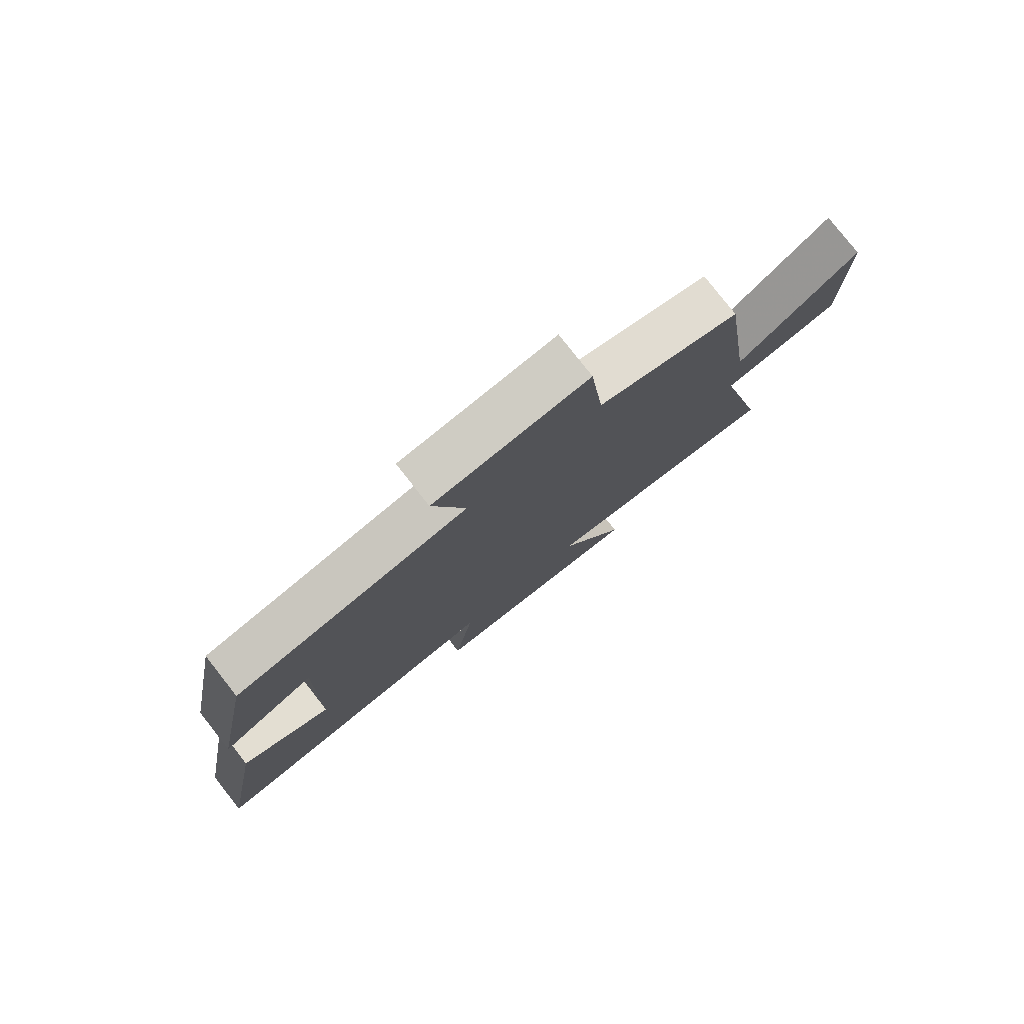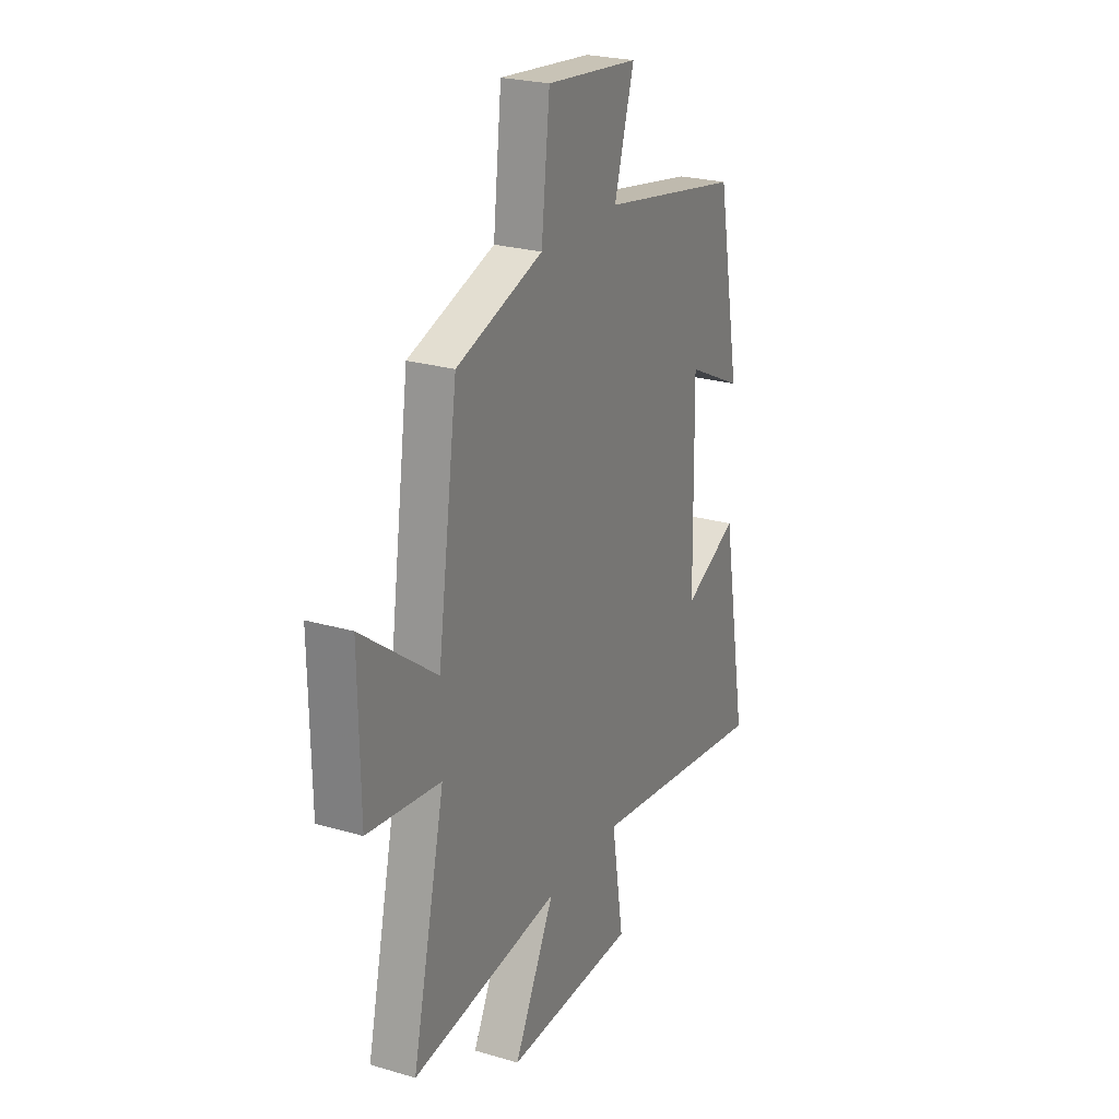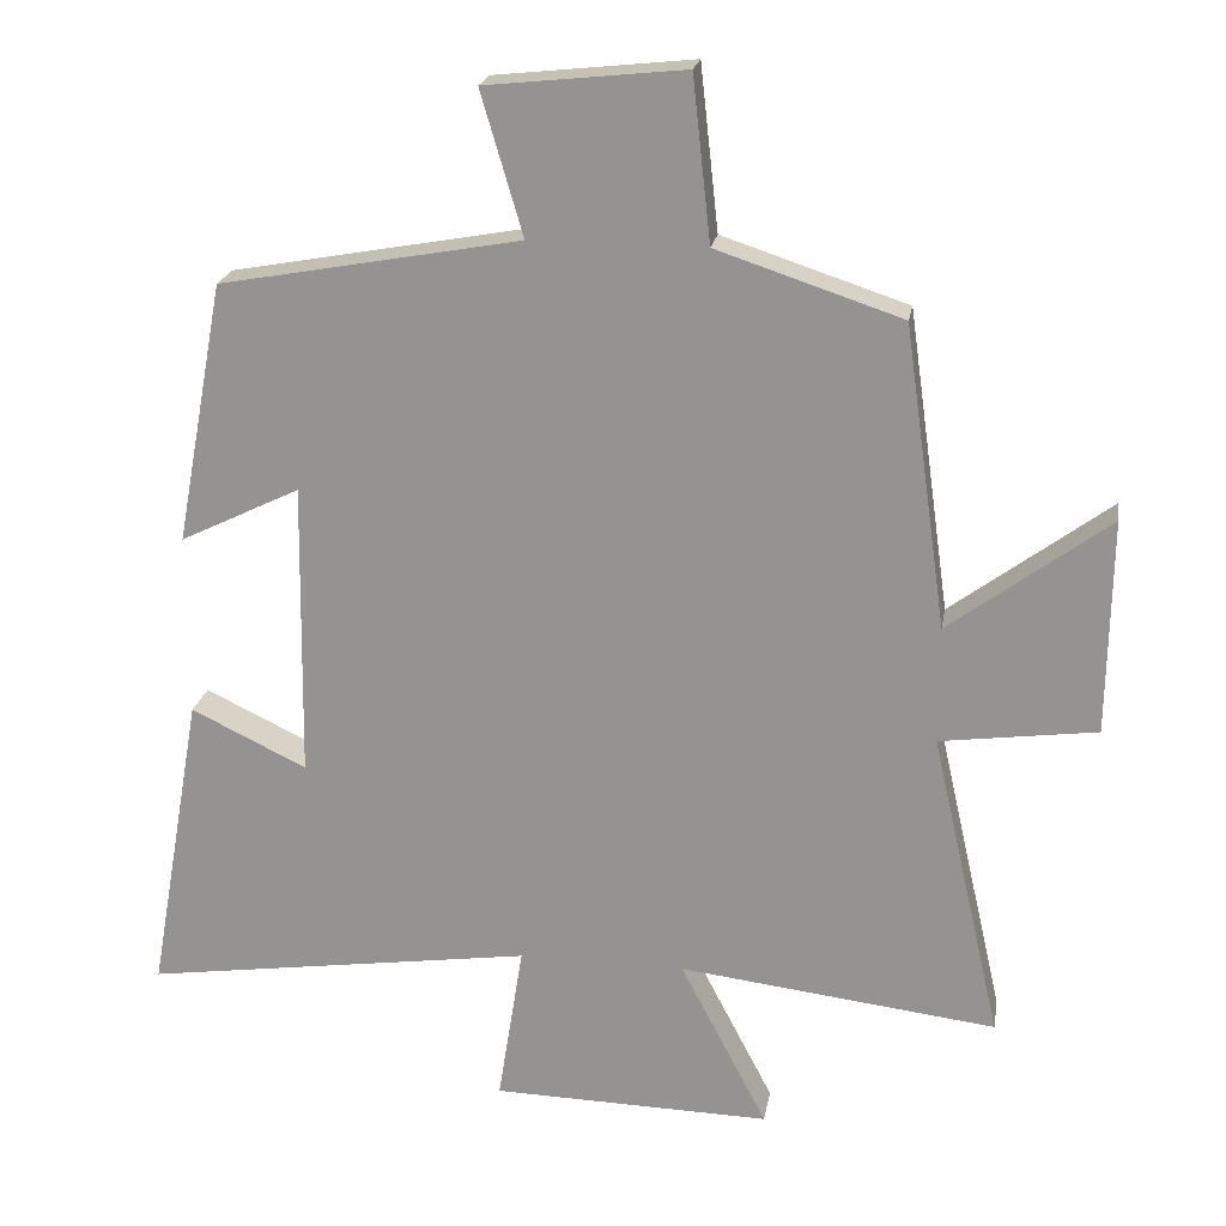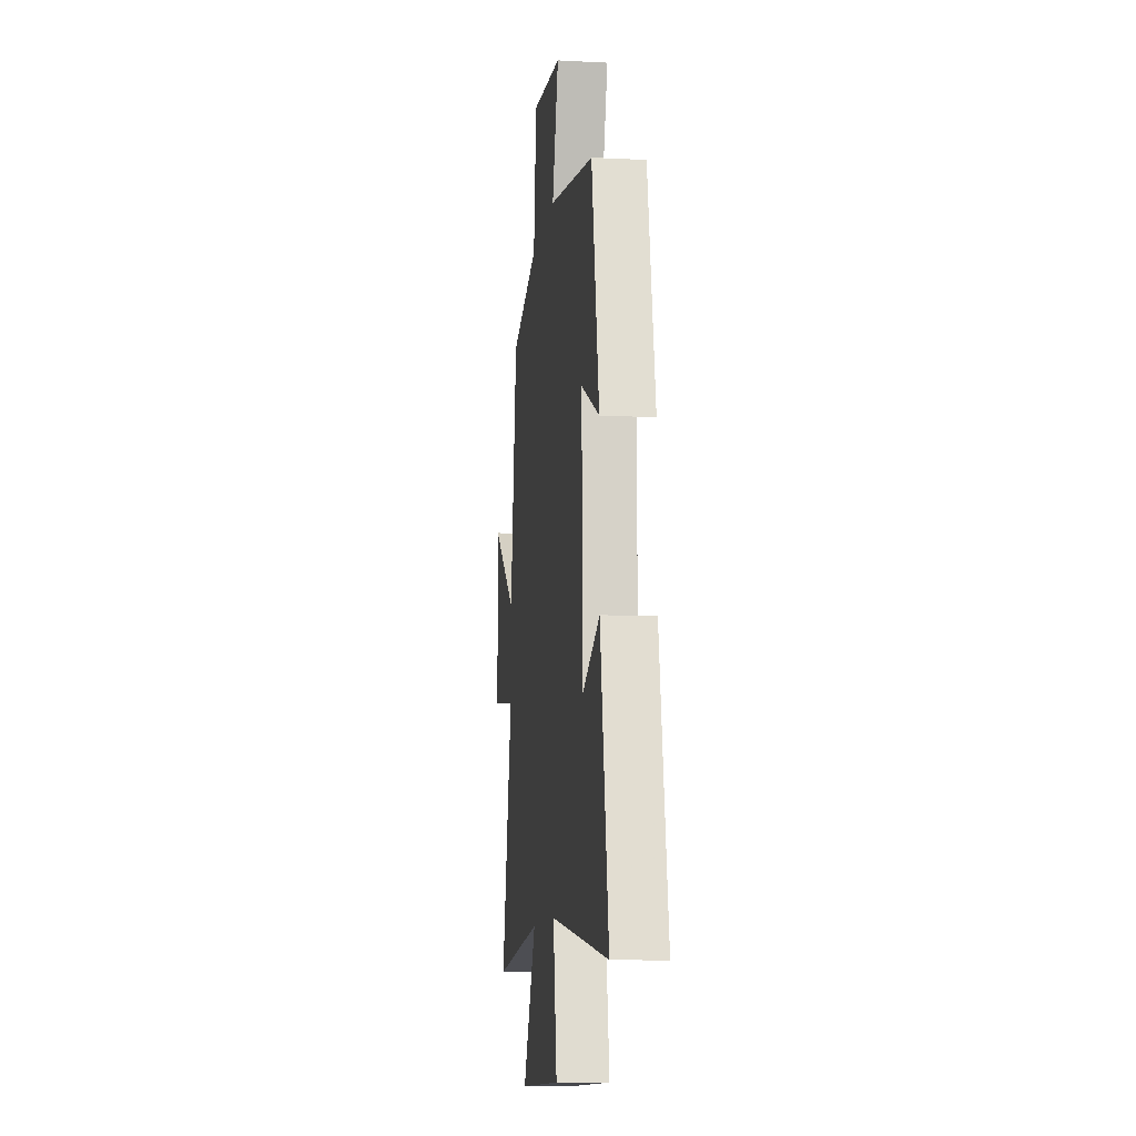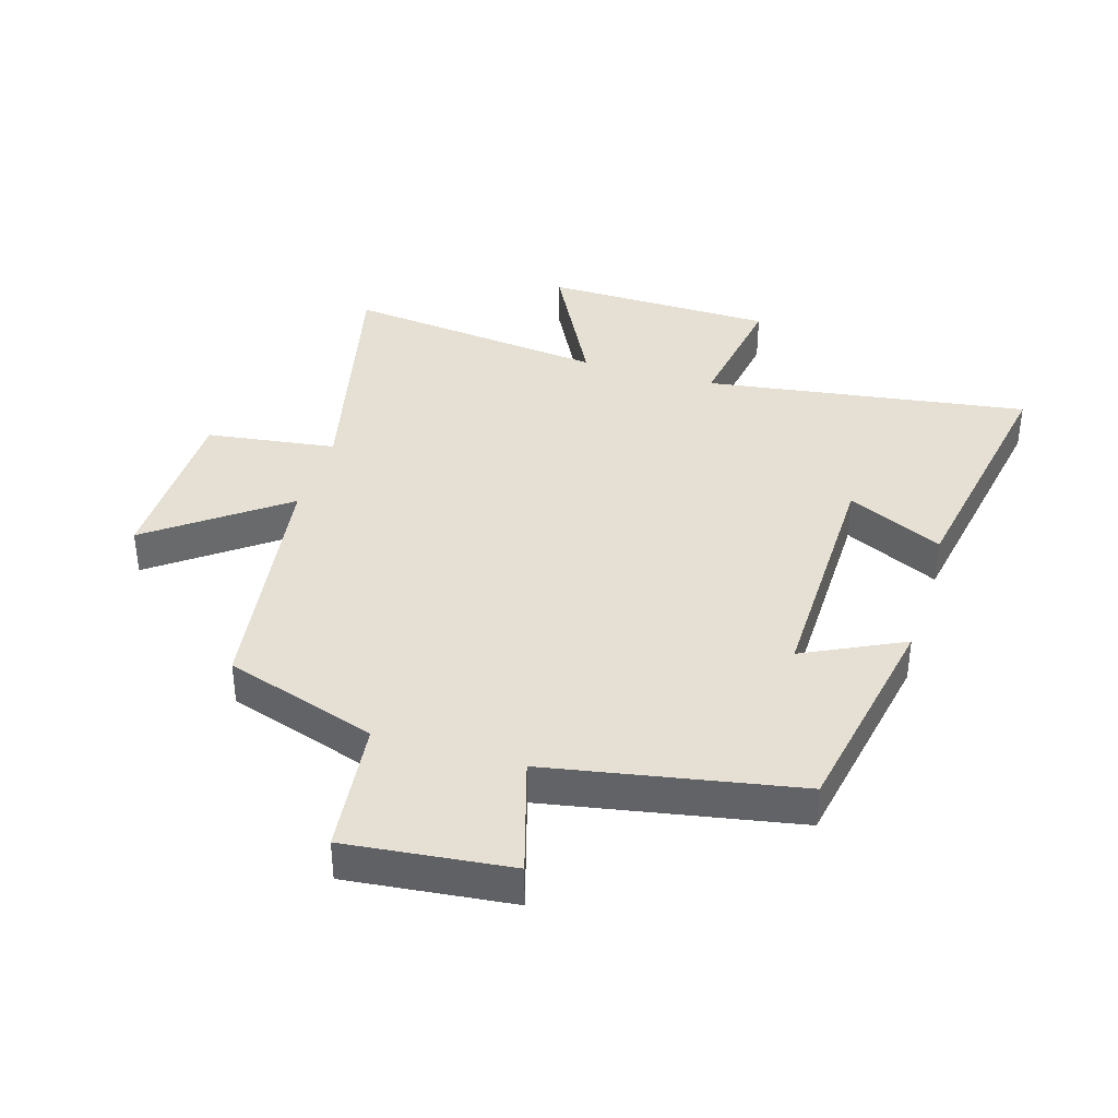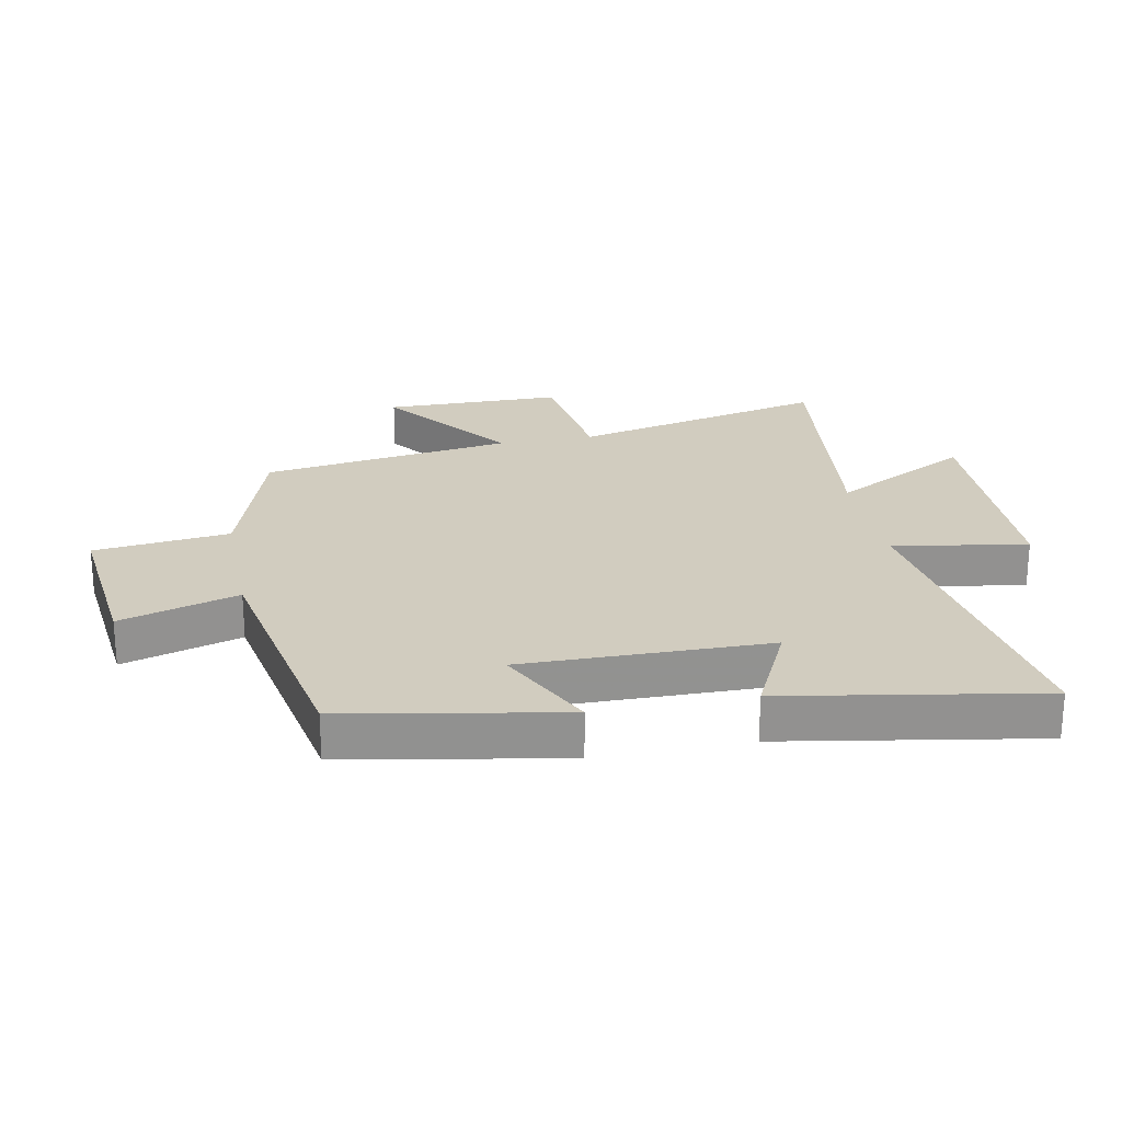
<metadata>
{"format":"obj","ext":"obj","renderer":"f3d","projection":"perspective","resolution":1024,"background":"white","views":[{"elev":79.0,"azim":141.9,"up":"+Z"},{"elev":24.6,"azim":-64.4,"up":"+Z"},{"elev":21.2,"azim":-170.4,"up":"+Z"},{"elev":-10.6,"azim":82.7,"up":"+Z"},{"elev":38.2,"azim":16.8,"up":"+Y"},{"elev":24.1,"azim":78.8,"up":"+Y"}]}
</metadata>
<code>
v 0.435 0.07 0.427
v 0.5 0.07 0.078
v 0.34 0.07 0.156
v 0.346 0.07 -0.24
v 0.5 0.07 -0.166
v 0.572 0.07 -0.575
v 0.051 0.07 -0.5
v 0.085 0.07 -0.715
v -0.287 0.07 -0.723
v -0.171 0.07 -0.5
v -0.594 0.07 -0.55
v -0.5 0.07 -0.139
v -0.708 0.07 -0.111
v -0.712 0.07 0.175
v -0.5 0.07 0.017
v -0.443 0.07 0.419
v -0.197 0.07 0.5
v -0.173 0.07 0.718
v 0.091 0.07 0.69
v 0.035 0.07 0.5
v 0.435 0 0.427
v 0.5 0 0.078
v 0.34 0 0.156
v 0.346 0 -0.24
v 0.5 0 -0.166
v 0.572 0 -0.575
v 0.051 0 -0.5
v 0.085 0 -0.715
v -0.287 0 -0.723
v -0.171 0 -0.5
v -0.594 0 -0.55
v -0.5 0 -0.139
v -0.708 0 -0.111
v -0.712 0 0.175
v -0.5 0 0.017
v -0.443 0 0.419
v -0.197 0 0.5
v -0.173 0 0.718
v 0.091 0 0.69
v 0.035 0 0.5
f 17 18 19 20
f 17 20 1
f 16 17 1
f 15 16 1
f 12 13 14 15
f 12 15 1
f 10 11 12 1
f 7 8 9 10
f 7 10 1
f 4 5 6 7
f 3 4 7
f 3 7 1
f 1 2 3
f 40 39 38 37
f 21 40 37
f 21 37 36
f 21 36 35
f 35 34 33 32
f 21 35 32
f 21 32 31 30
f 30 29 28 27
f 21 30 27
f 27 26 25 24
f 27 24 23
f 21 27 23
f 23 22 21
f 1 21 22 2
f 2 22 23 3
f 3 23 24 4
f 4 24 25 5
f 5 25 26 6
f 6 26 27 7
f 7 27 28 8
f 8 28 29 9
f 9 29 30 10
f 10 30 31 11
f 11 31 32 12
f 12 32 33 13
f 13 33 34 14
f 14 34 35 15
f 15 35 36 16
f 16 36 37 17
f 17 37 38 18
f 18 38 39 19
f 19 39 40 20
f 20 40 21 1

</code>
